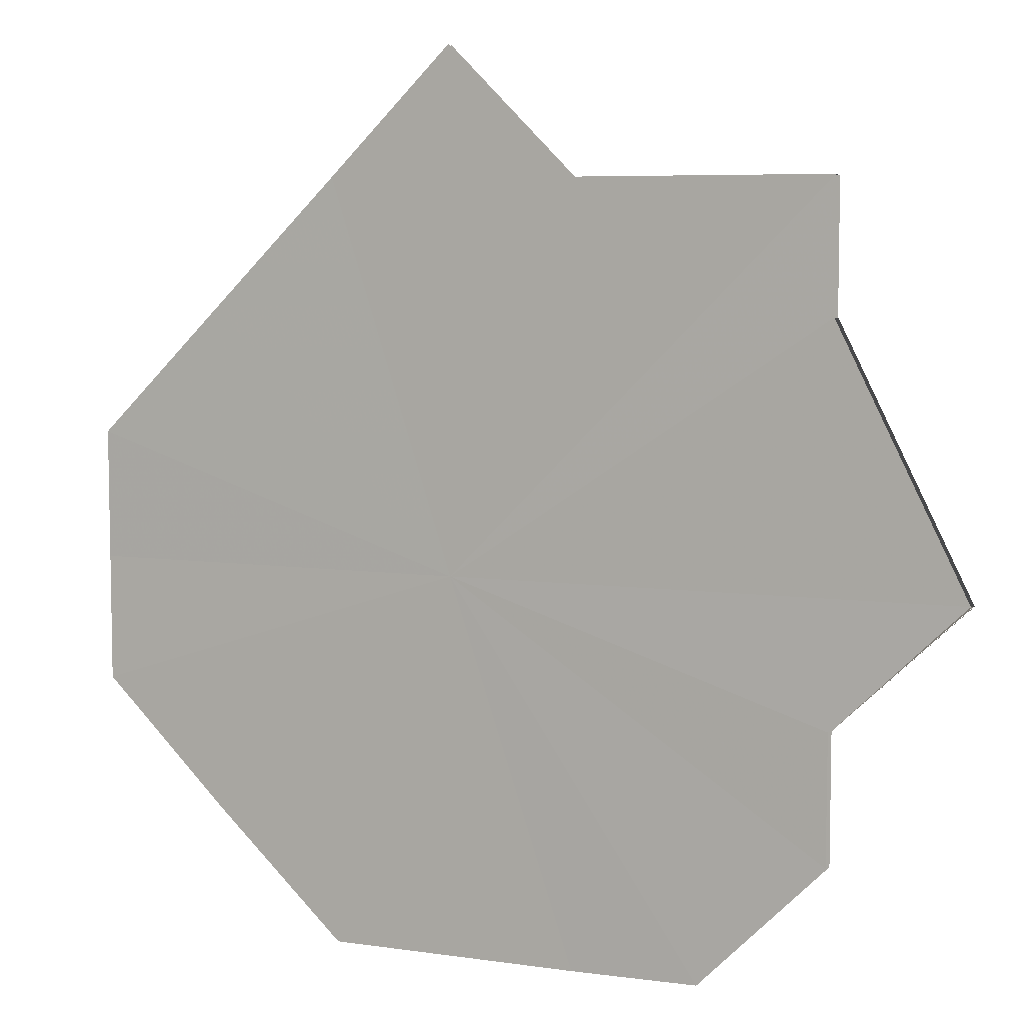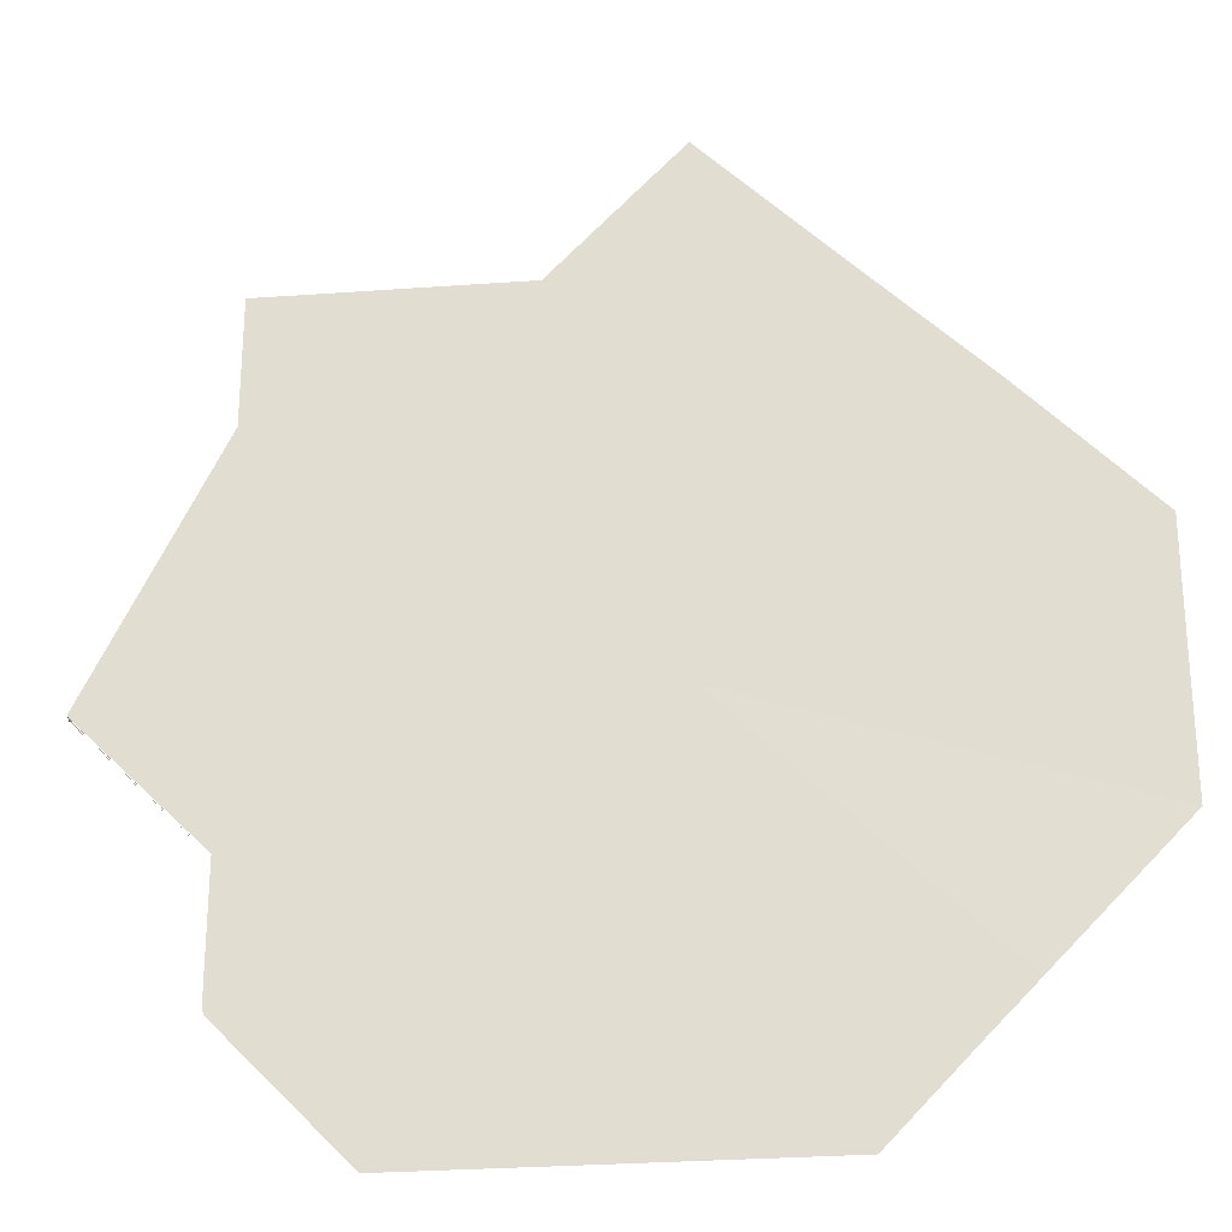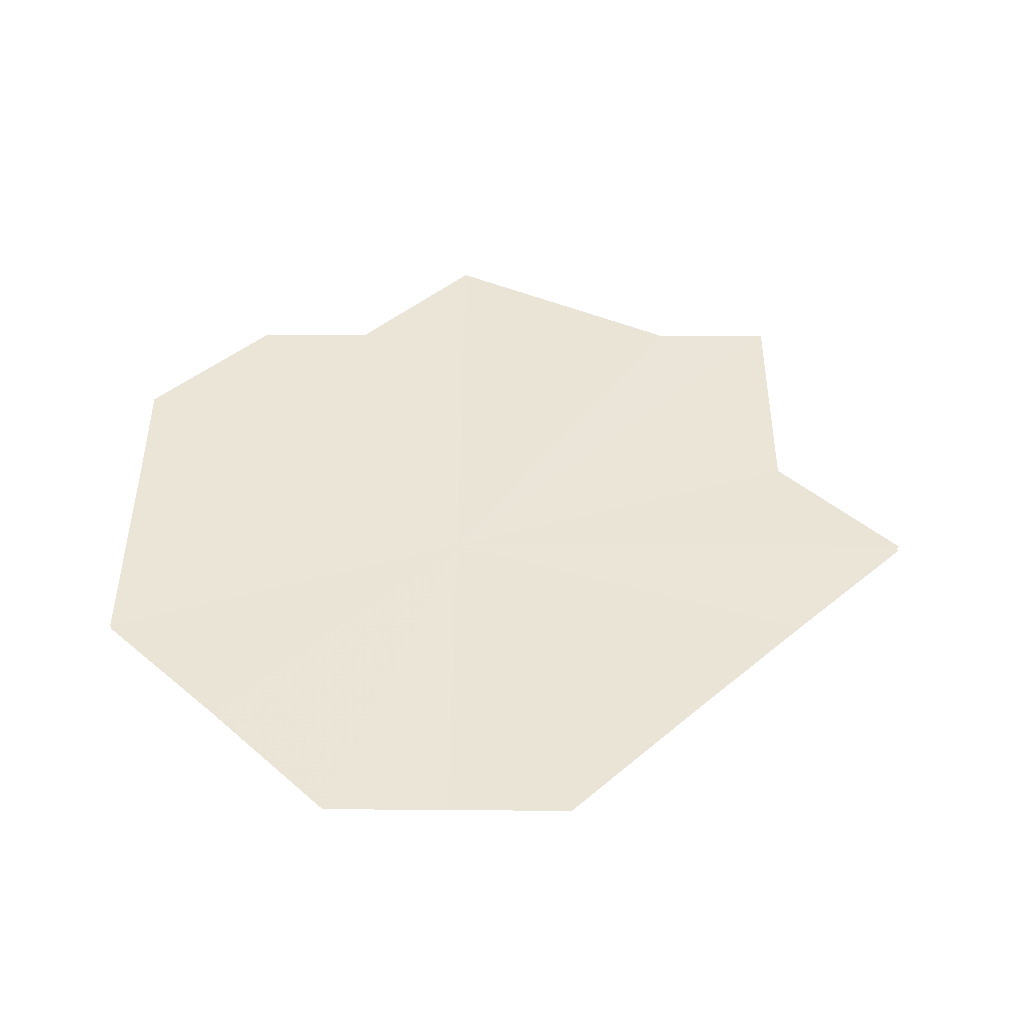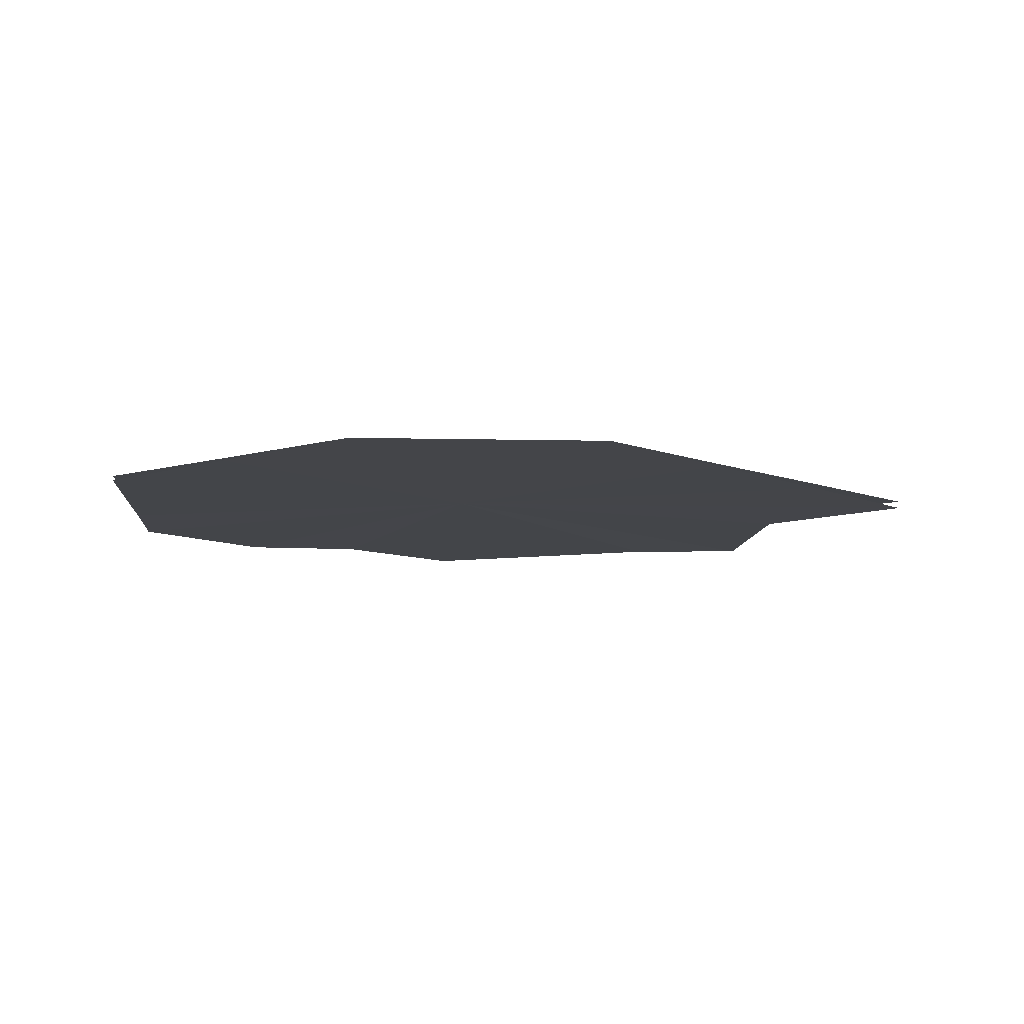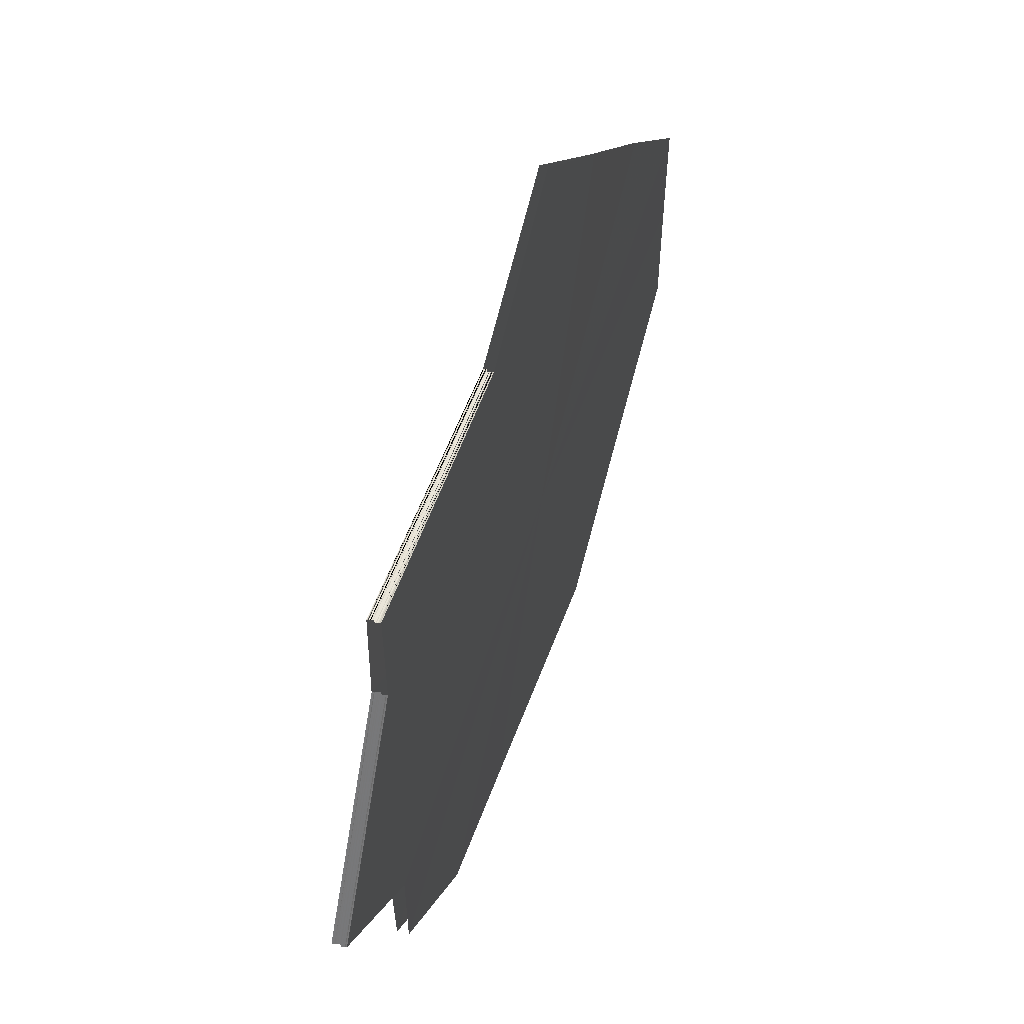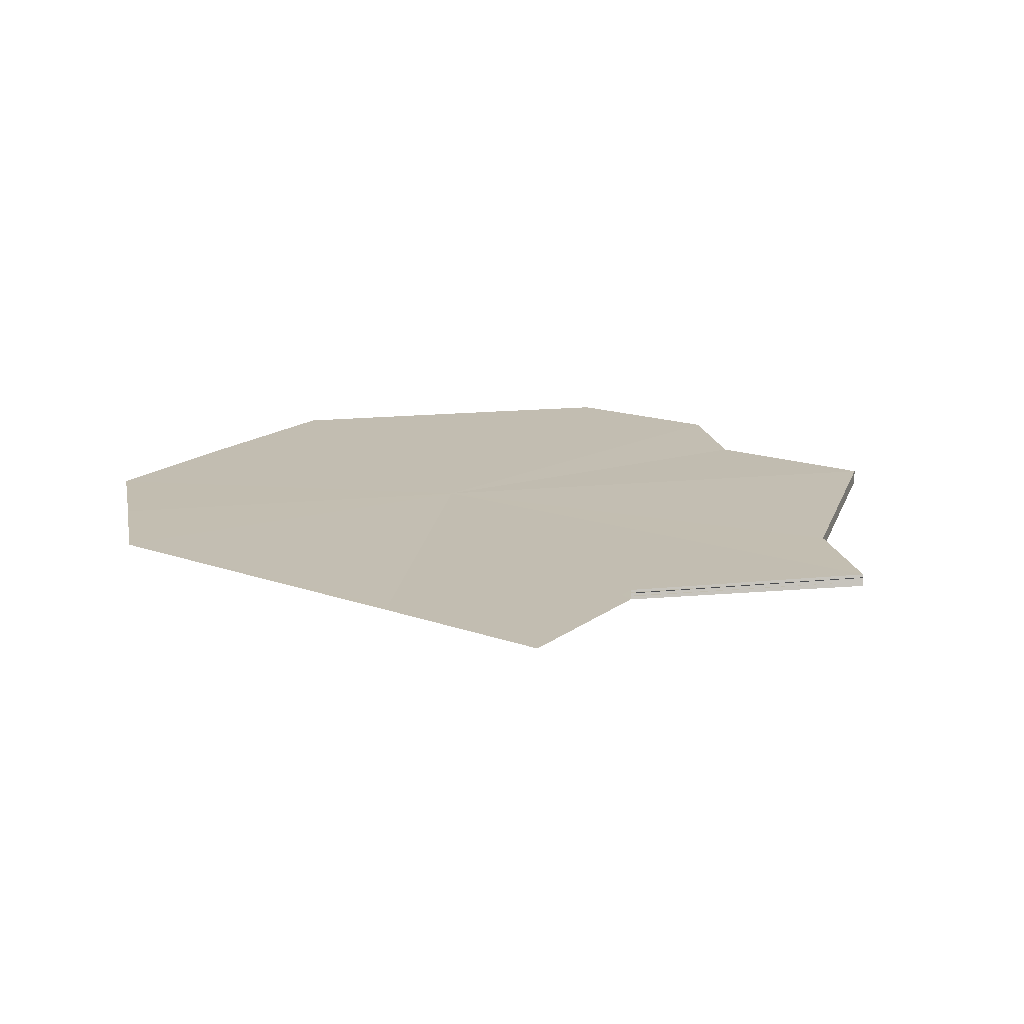
<metadata>
{"format":"obj","ext":"obj","renderer":"f3d","projection":"perspective","resolution":1024,"background":"white","views":[{"elev":7.0,"azim":-158.3,"up":"+Y"},{"elev":-25.8,"azim":7.2,"up":"+Y"},{"elev":44.1,"azim":90.3,"up":"+Z"},{"elev":-8.0,"azim":85.9,"up":"+Z"},{"elev":57.9,"azim":-69.7,"up":"+Y"},{"elev":17.1,"azim":169.0,"up":"+Z"}]}
</metadata>
<code>
o 29872
v 2225 1893 7.16
v 2225 1893 7.16
v 2225 1893 7.16
v 2225 1893 7.16
v 2225 1893 7.16
v 2225 1893 7.16
v 2225 1893 7.16
v 2225 1893 7.16
v 2225 1893 7.16
v 2225 1893 7.16
v 2225 1893 7.16
v 2225 1893 7.16
v 2225 1893 7.16
v 2225 1893 7.16
v 2225 1893 7.16
v 2225 1893 7.16
v 2225 1893 7.161
v 2225 1893 7.161
v 2225 1893 7.161
v 2225 1893 7.161
v 2225 1893 7.161
v 2225 1893 7.161
v 2225 1893 7.161
v 2225 1893 7.161
v 2225 1893 7.161
v 2225 1893 7.161
v 2225 1893 7.161
v 2225 1893 7.161
v 2225 1893 7.161
v 2225 1893 7.161
v 2225 1893 7.161
v 2225 1893 7.161
v 2225 1893 7.161
v 2225 1893 7.161
v 2225 1893 7.161
v 2225 1893 7.161
v 2225 1893 7.161
v 2225 1893 7.161
v 2225 1893 7.161
v 2225 1893 7.161
v 2225 1893 7.161
v 2225 1893 7.161
v 2225 1893 7.161
v 2225 1893 7.161
v 2225 1893 7.161
v 2225 1893 7.161
v 2225 1893 7.161
v 2225 1893 7.161
v 2225 1893 7.161
v 2225 1893 7.161
v 2225 1893 7.161
v 2225 1893 7.161
v 2225 1893 7.161
v 2225 1893 7.161
v 2225 1893 7.161
v 2225 1893 7.161
v 2225 1893 7.161
v 2225 1893 7.161
v 2225 1893 7.161
v 2225 1893 7.161
v 2225 1893 7.161
v 2225 1893 7.161
v 2225 1893 7.161
v 2225 1893 7.161
v 2225 1893 7.161
v 2225 1893 7.161
v 2225 1893 7.161
v 2225 1893 7.161
v 2225 1893 7.161
v 2225 1893 7.161
v 2225 1893 7.161
v 2225 1893 7.161
v 2225 1893 7.161
v 2225 1893 7.161
v 2225 1893 7.161
v 2225 1893 7.161
v 2225 1893 7.161
v 2225 1893 7.161
v 2225 1893 7.16
v 2225 1893 7.161
v 2225 1893 7.161
v 2225 1893 7.16
v 2225 1893 7.161
v 2225 1893 7.16
v 2225 1893 7.16
v 2225 1893 7.16
v 2225 1893 7.16
v 2225 1893 7.16
v 2225 1893 7.16
v 2225 1893 7.161
v 2225 1893 7.161
v 2225 1893 7.161
v 2225 1893 7.161
v 2225 1893 7.161
v 2225 1893 7.161
v 2225 1893 7.161
v 2225 1893 7.161
v 2225 1893 7.161
v 2225 1893 7.16
v 2225 1893 7.16
v 2225 1893 7.16
v 2225 1893 7.16
v 2225 1893 7.16
v 2225 1893 7.16
v 2225 1893 7.16
v 2225 1893 7.16
v 2225 1893 7.16
v 2225 1893 7.16
v 2225 1893 7.16
f 1 2 3
f 2 4 5
f 2 6 4
f 6 7 4
f 6 8 7
f 9 8 6
f 8 10 7
f 8 11 10
f 11 12 10
f 11 13 12
f 13 14 12
f 13 15 14
f 15 16 14
f 15 17 16
f 18 17 15
f 17 19 16
f 17 20 19
f 20 21 19
f 20 22 21
f 22 23 21
f 22 24 23
f 24 25 23
f 24 26 25
f 27 26 24
f 26 28 25
f 26 29 28
f 29 30 28
f 29 31 30
f 31 32 30
f 31 33 32
f 33 34 32
f 33 35 34
f 36 35 33
f 35 37 34
f 35 38 37
f 39 40 37
f 39 40 41
f 42 38 41
f 43 42 41
f 44 43 41
f 45 44 41
f 46 45 41
f 47 46 41
f 48 47 41
f 49 48 41
f 50 49 41
f 51 50 41
f 52 51 41
f 53 52 41
f 54 53 41
f 55 56 41
f 57 58 41
f 57 58 59
f 60 56 59
f 60 59 61
f 62 60 61
f 62 61 63
f 64 62 63
f 65 64 66
f 65 66 67
f 68 65 67
f 68 67 69
f 70 68 69
f 70 69 71
f 72 70 71
f 72 71 73
f 74 72 73
f 74 73 75
f 76 74 75
f 76 75 77
f 78 76 77
f 79 78 80
f 79 80 81
f 82 79 81
f 82 81 83
f 84 82 83
f 84 83 85
f 86 84 85
f 86 85 87
f 88 86 87
f 88 87 89
f 89 90 91
f 90 92 91
f 92 93 91
f 93 94 91
f 94 49 91
f 49 95 91
f 95 96 91
f 96 97 91
f 97 98 91
f 98 99 91
f 99 100 91
f 100 101 91
f 101 102 91
f 103 104 91
f 105 106 91
f 5 107 91
f 107 108 109

</code>
